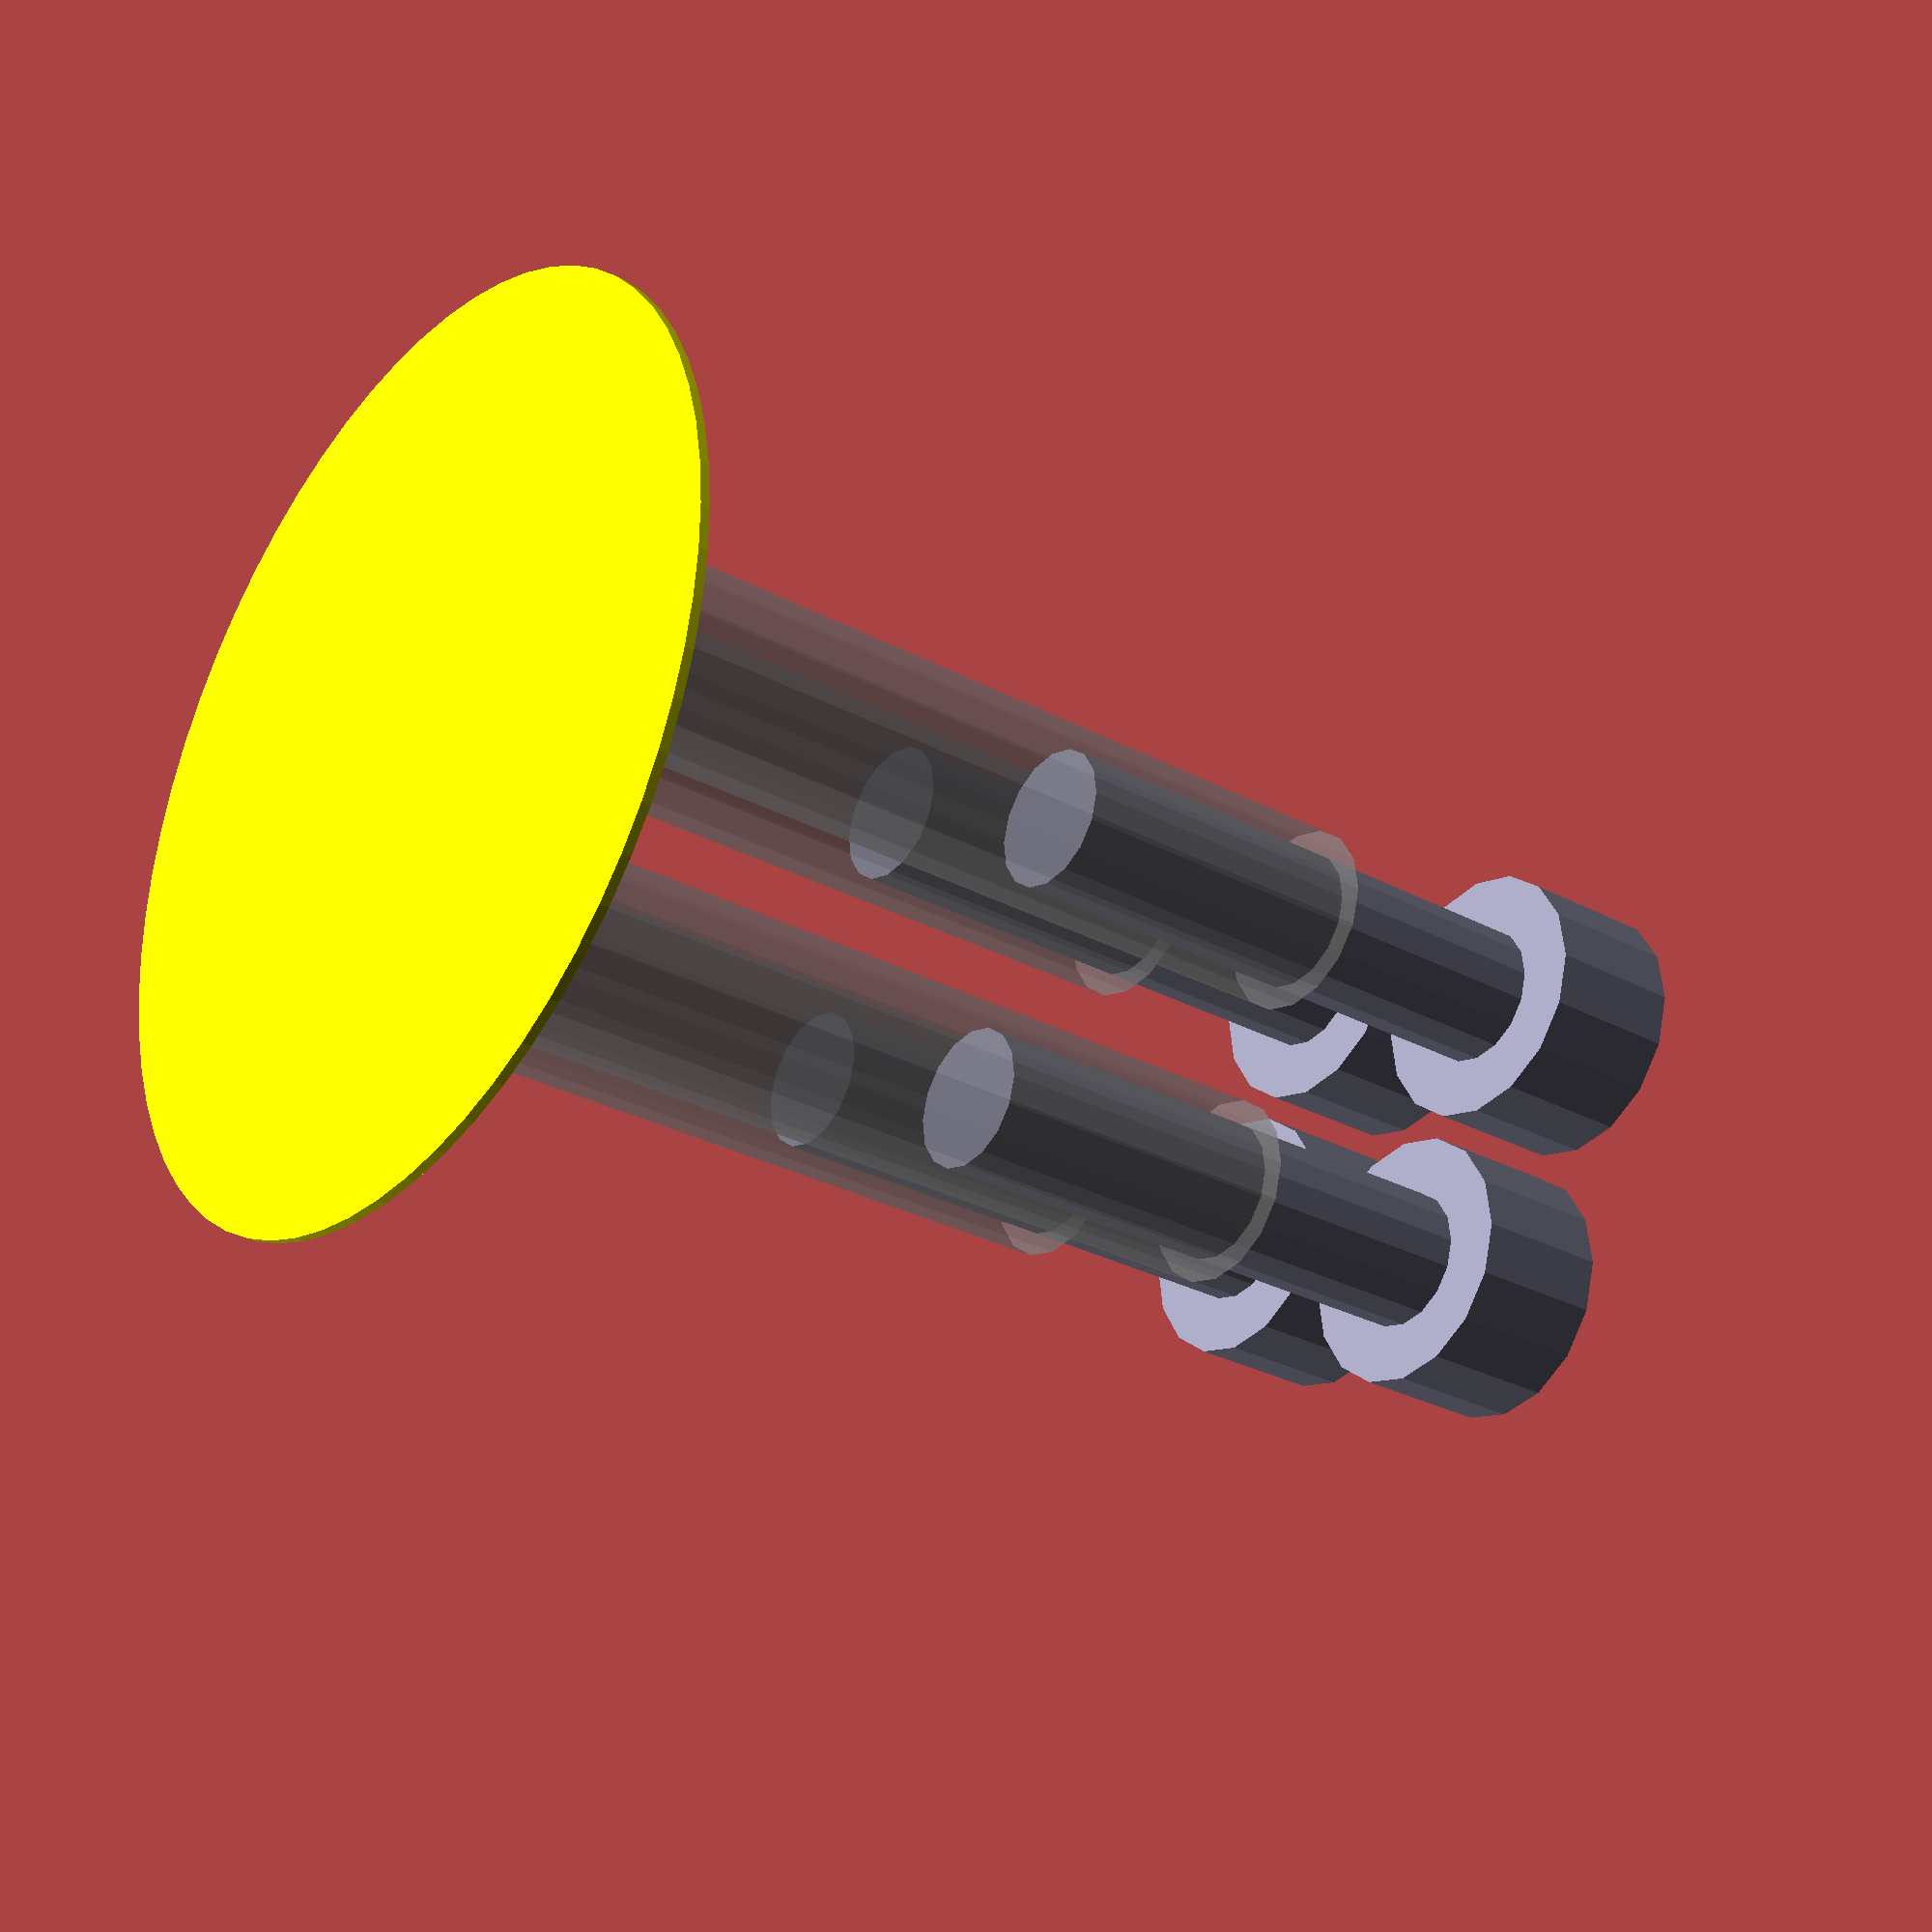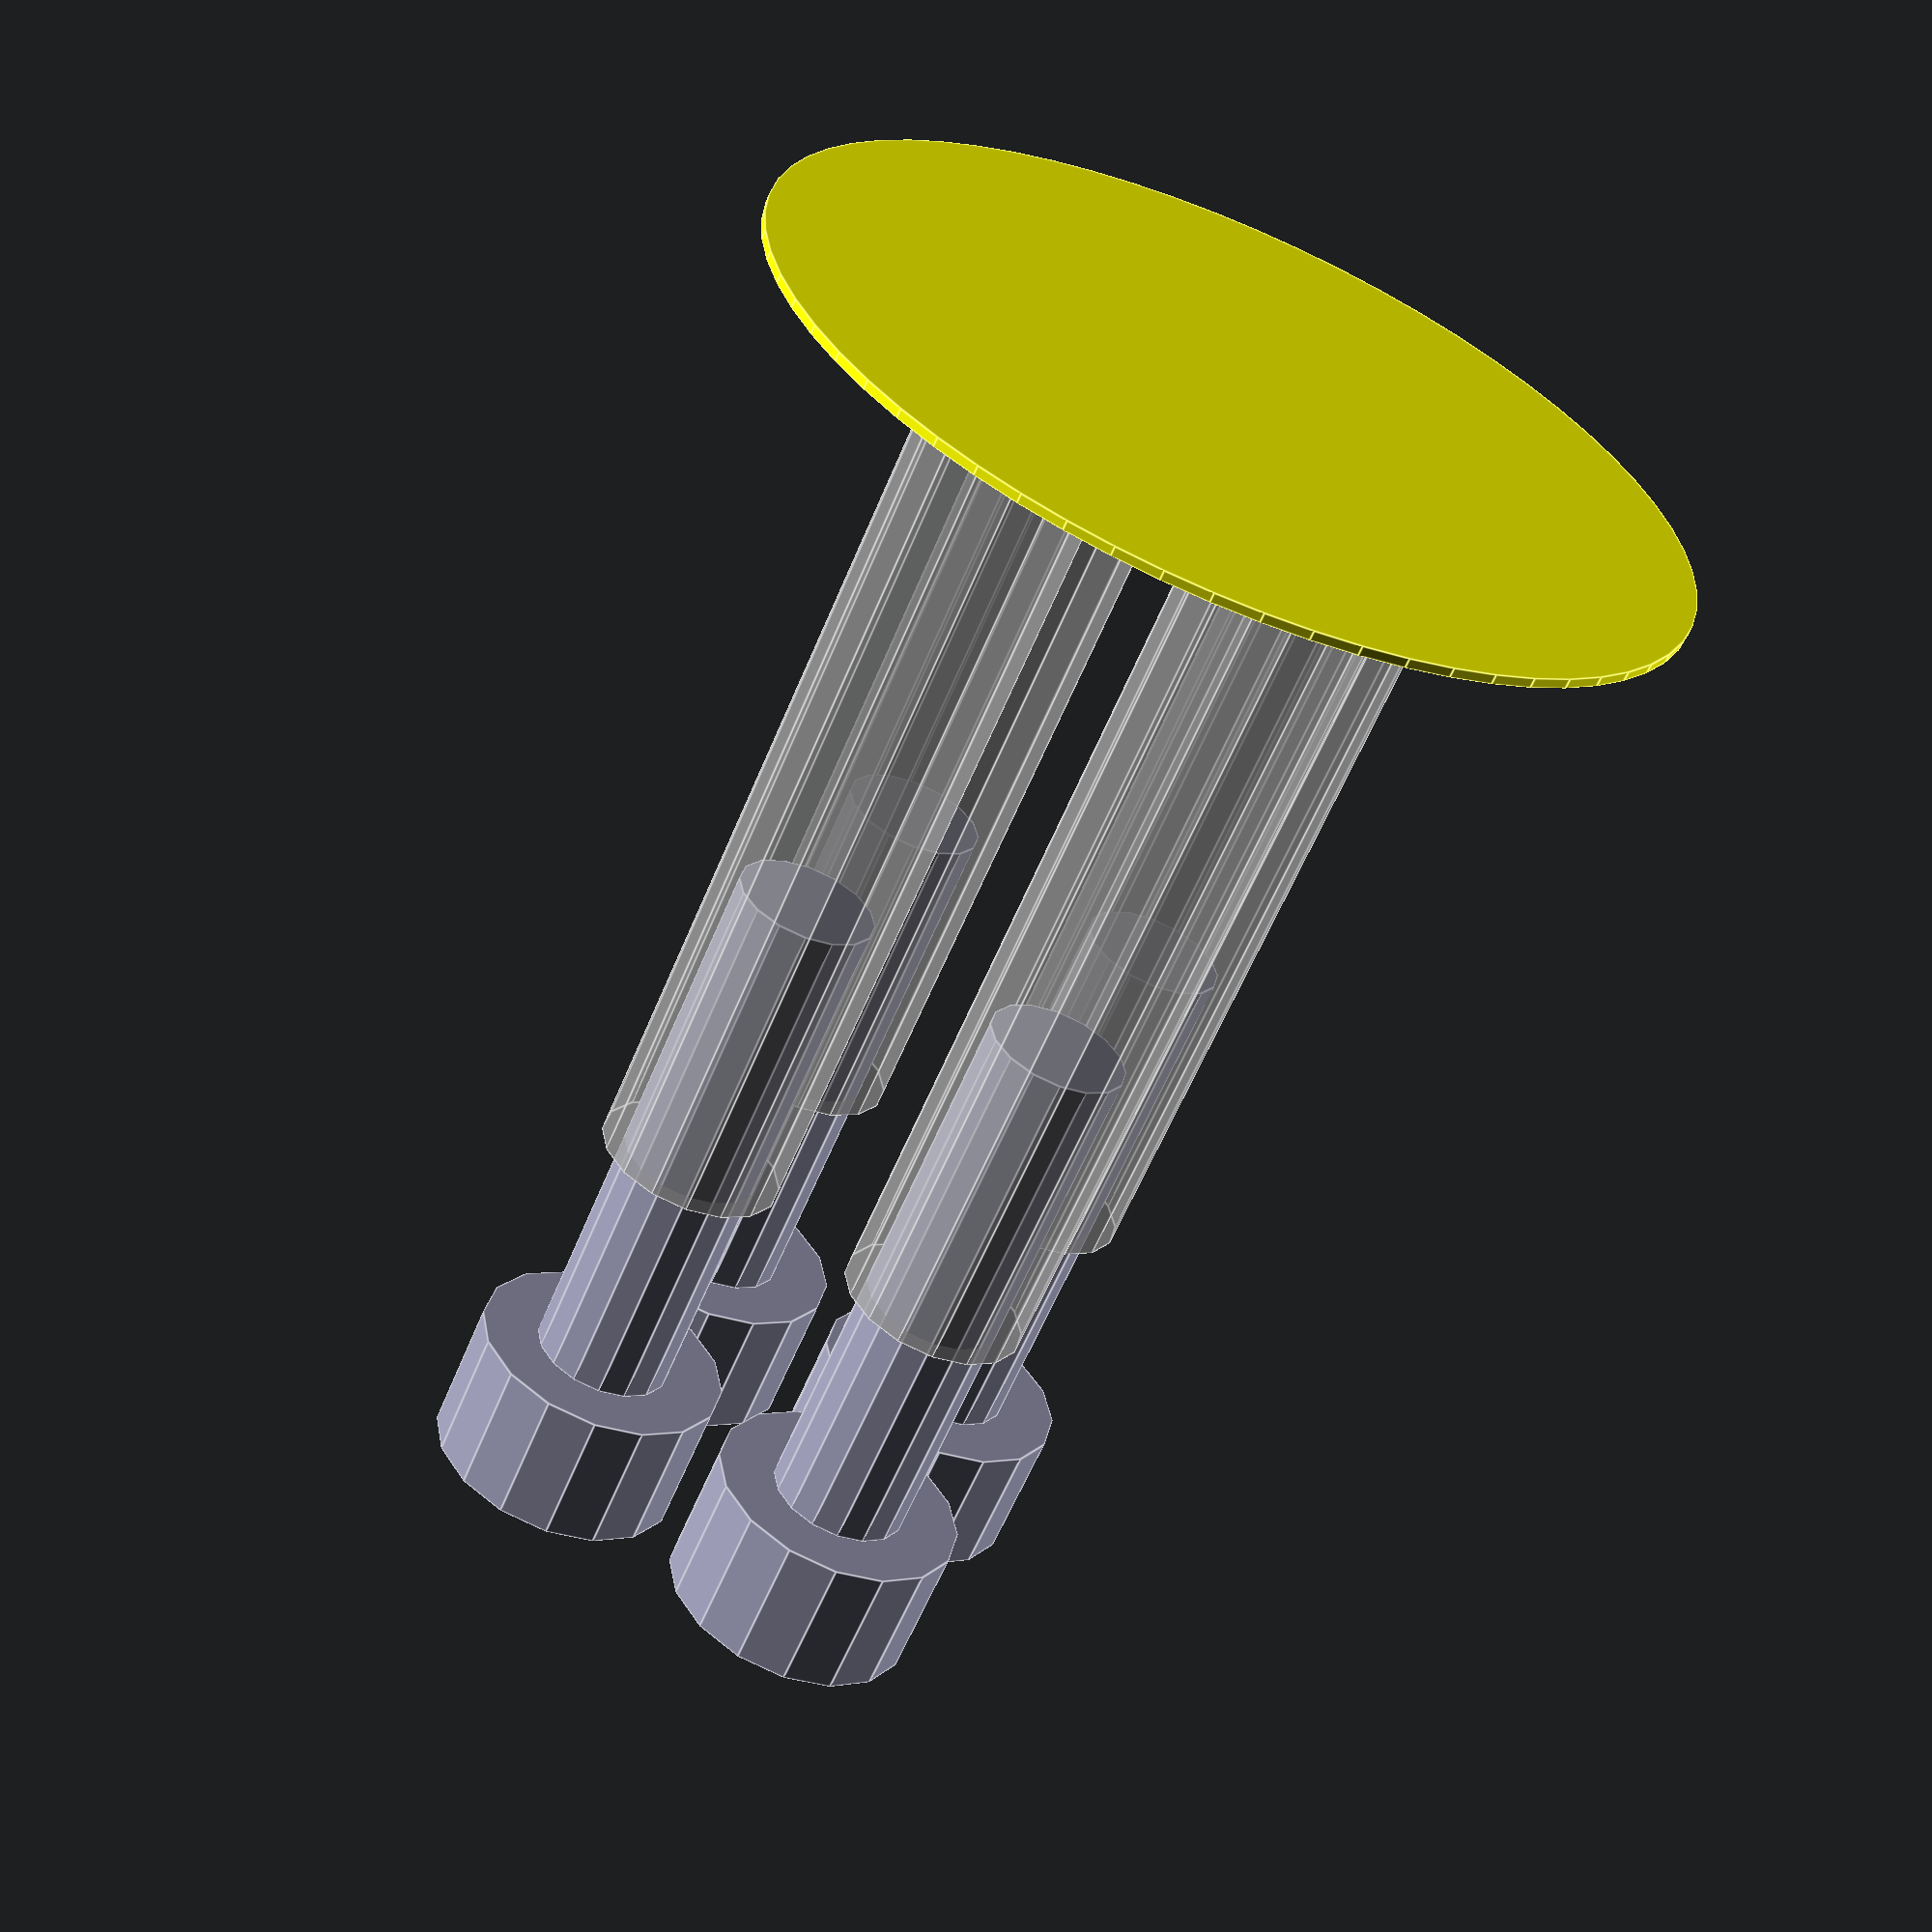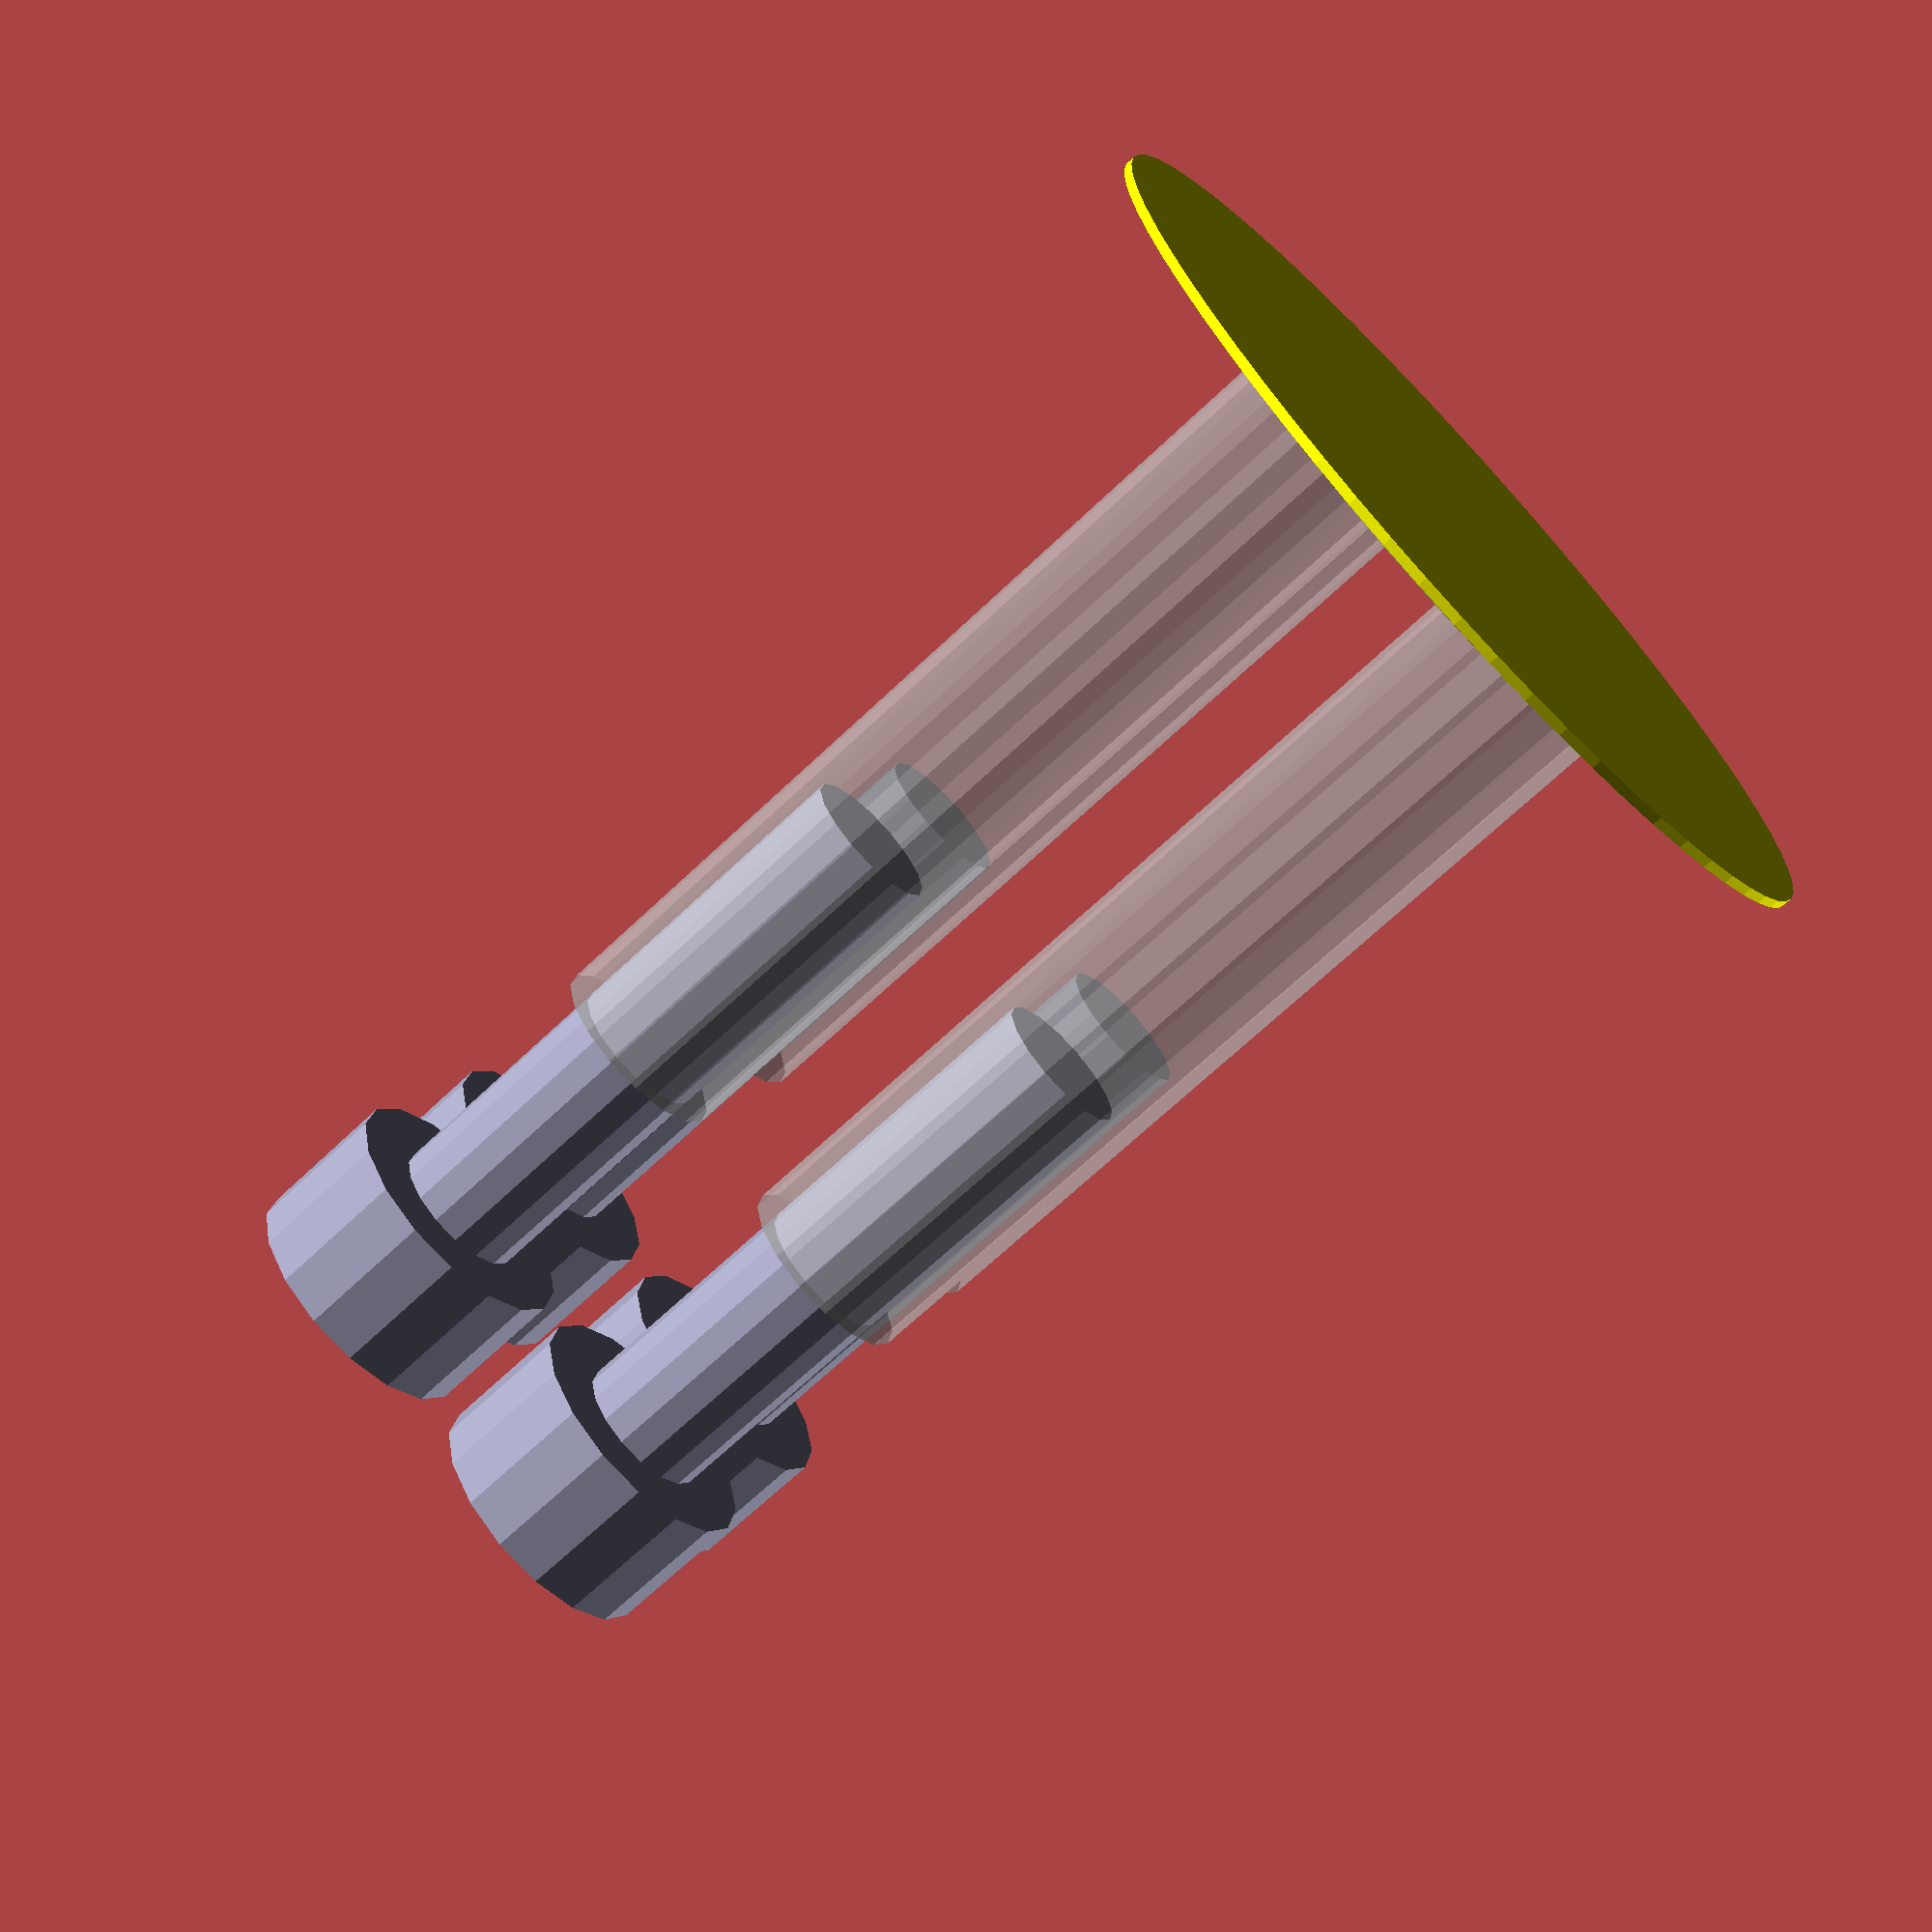
<openscad>


module piezo()
{
  dmetal=20;
  dactive=15;
  dsilver=13.5;

  color([1,1,0])
    cylinder(d=dmetal,h=0.2,$fn=64);
  translate([0,0,0.201])
  color([0.8,0.8,0.6])
    cylinder(d1=dactive,d2=dactive-0.7,h=0.4,$fn=64);
  translate([0,0,0.602])
  color([0.9,0.9,0.9])
    difference()
    {
      cylinder(d=dsilver,h=2e-3,$fn=64); // 2 microns thick coating
      cube([0.3,dactive,1],center=true);
      cube([dactive,0.3,1],center=true);
    }
}

module springs()
{
  s=3;
  for(i=[-1:2:1])
    for(j=[-1:2:1])
      translate([s*i,s*j,0.7])
        cylinder(d=4,h=19,$fn=16);
}

module bolts()
{
  s=3;
  color([0.6,0.6,0.7])
  for(i=[-1:2:1])
    for(j=[-1:2:1])
    {
      translate([s*i,s*j,25])
      {
        // head
        cylinder(d=5.5,h=3,$fn=16);
        // rod
        rotate([180,0,0])
          cylinder(d=3,h=12,$fn=16);
      }
    }

}

piezo();
%springs();
bolts();

</openscad>
<views>
elev=29.6 azim=243.3 roll=231.7 proj=p view=solid
elev=240.4 azim=247.4 roll=22.5 proj=p view=edges
elev=68.4 azim=249.8 roll=133.5 proj=p view=solid
</views>
